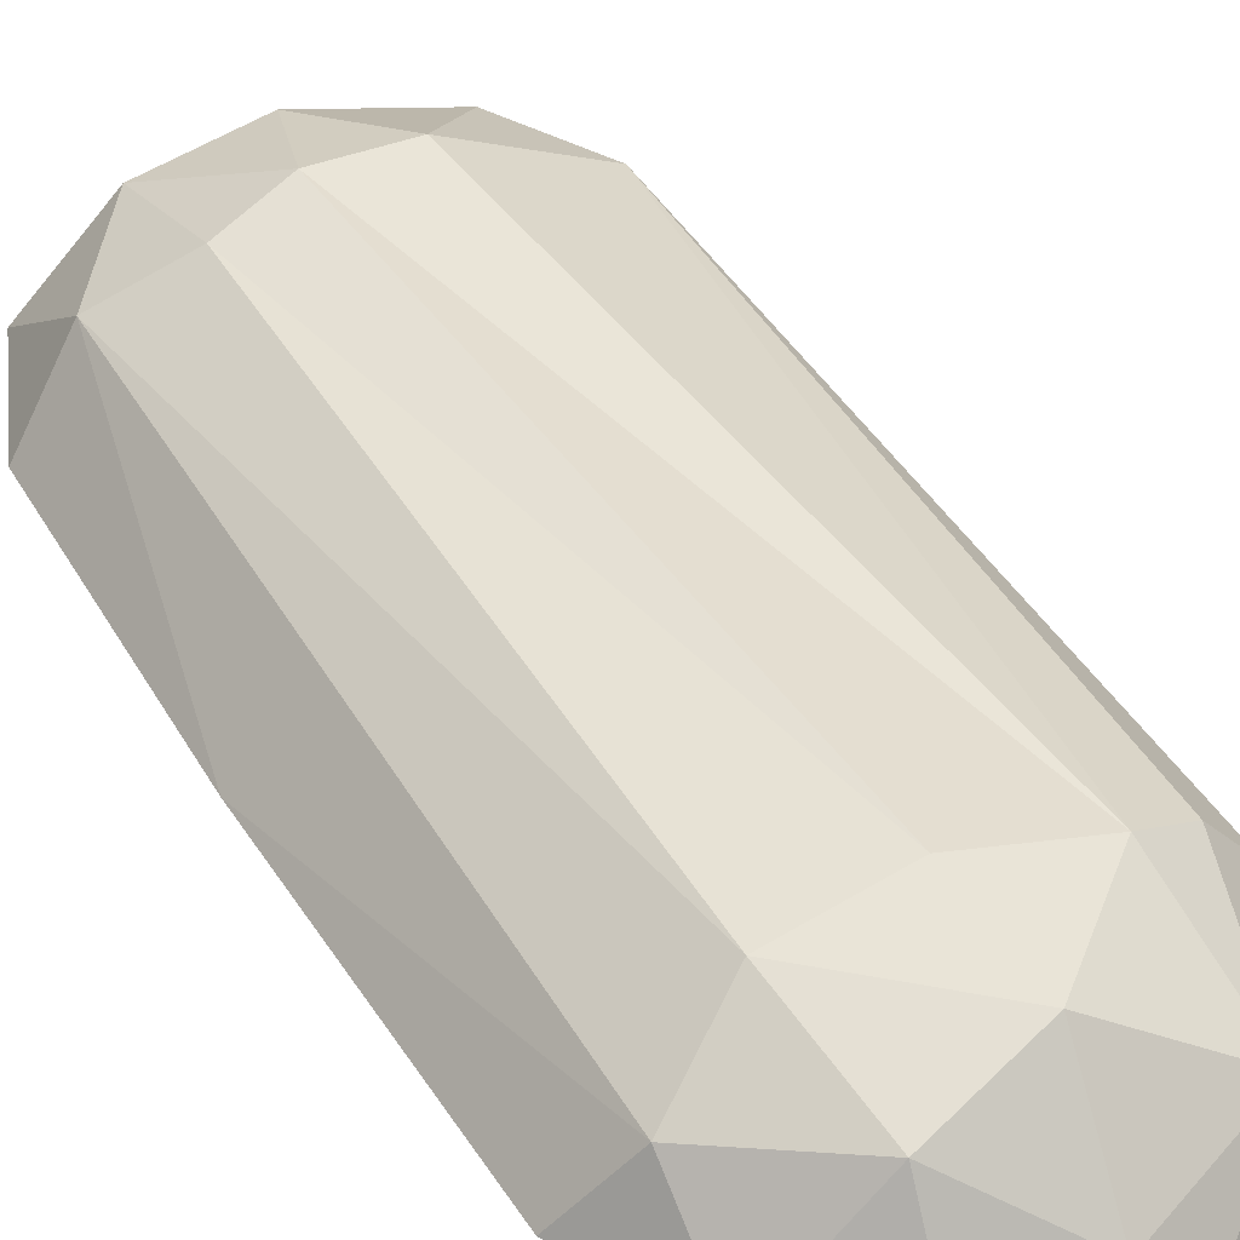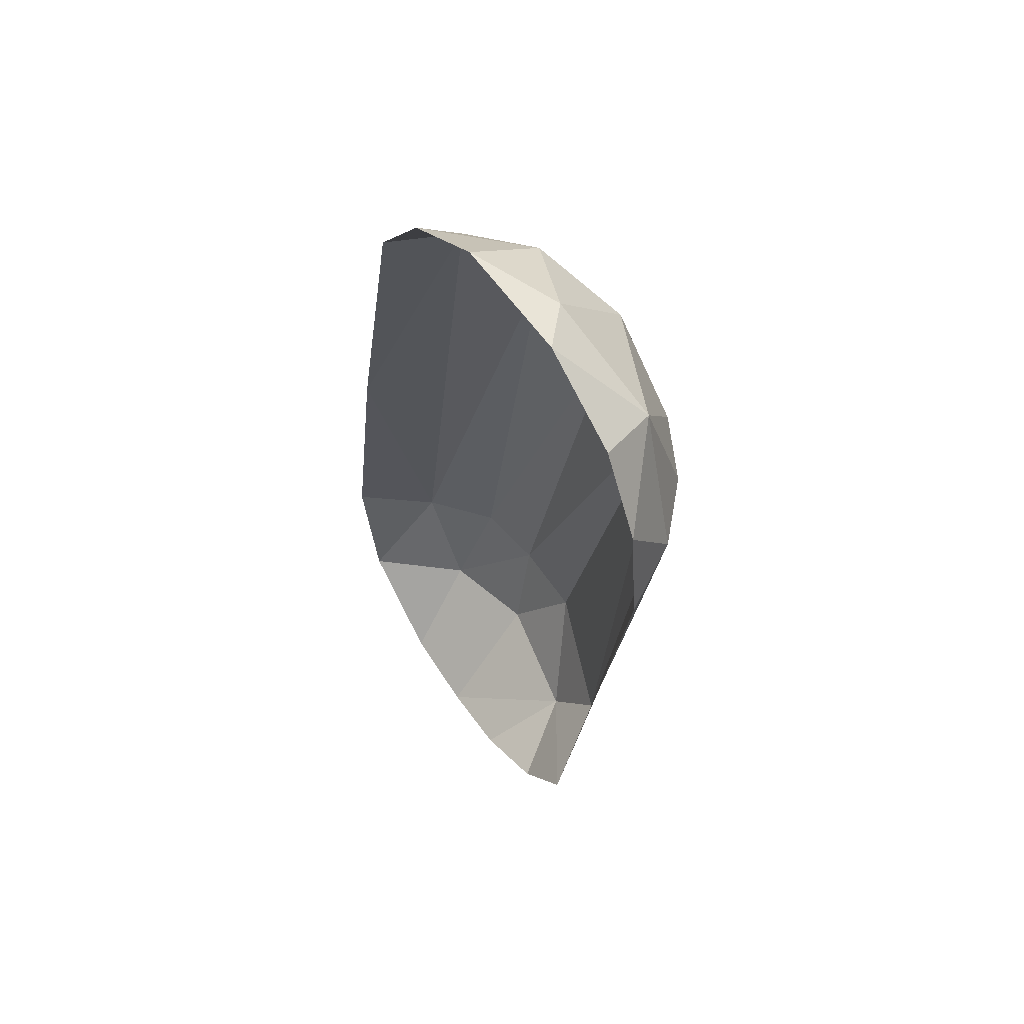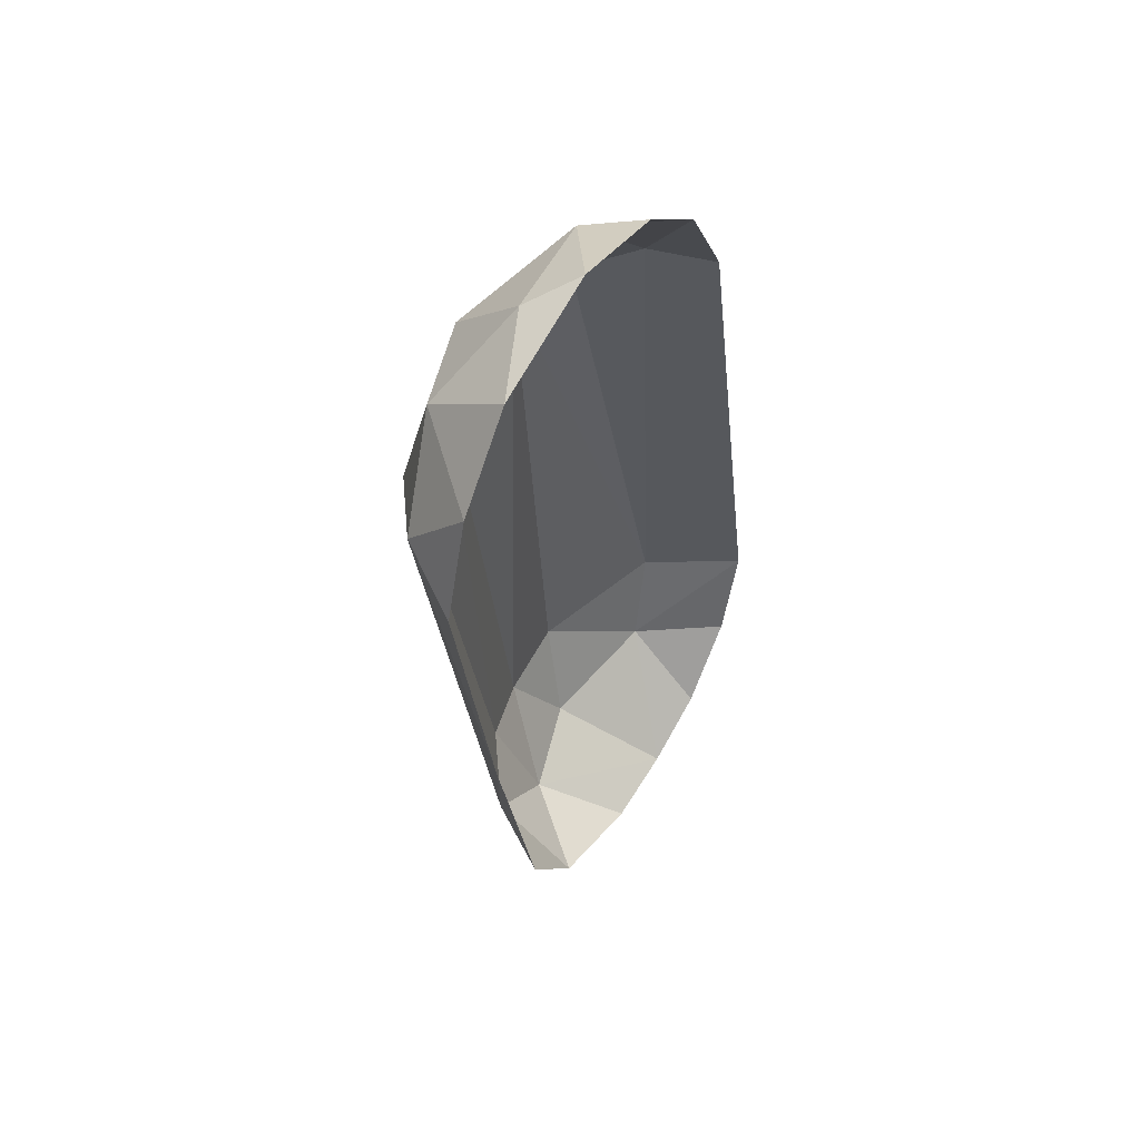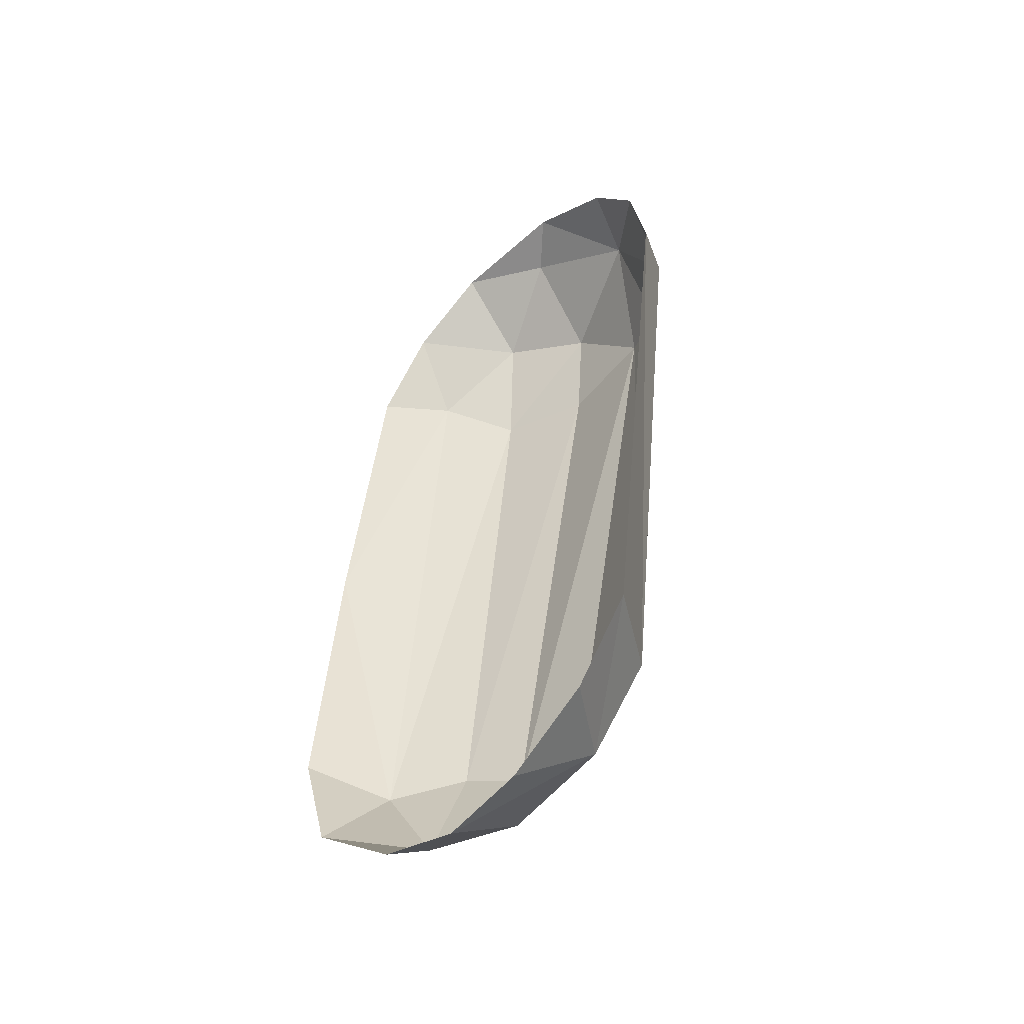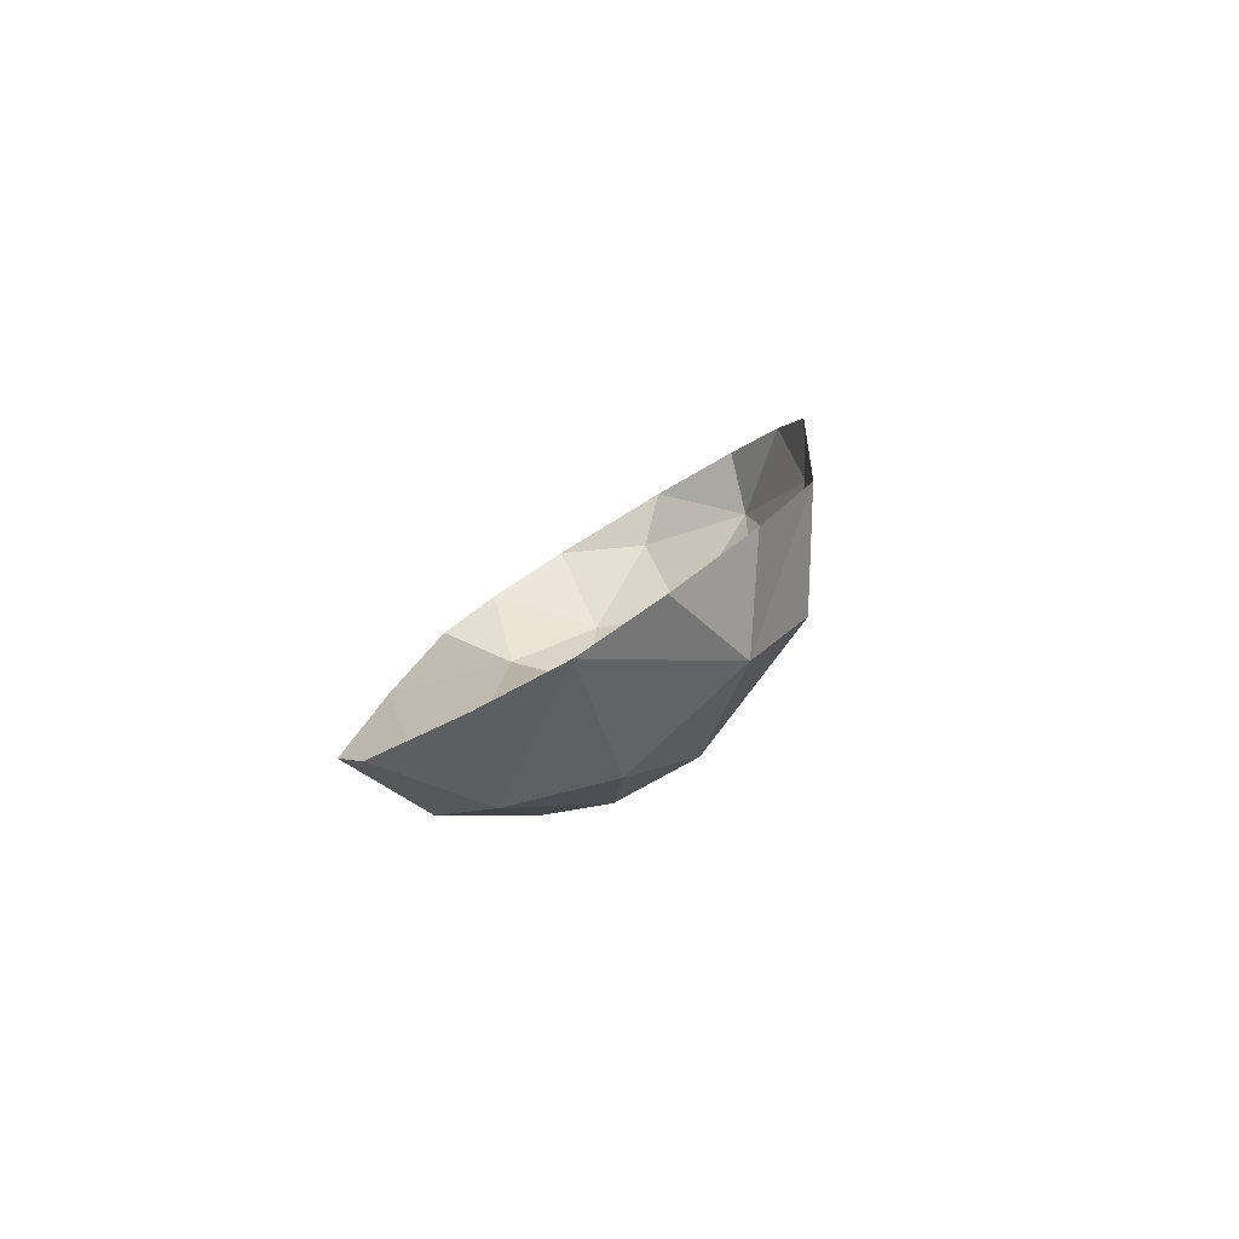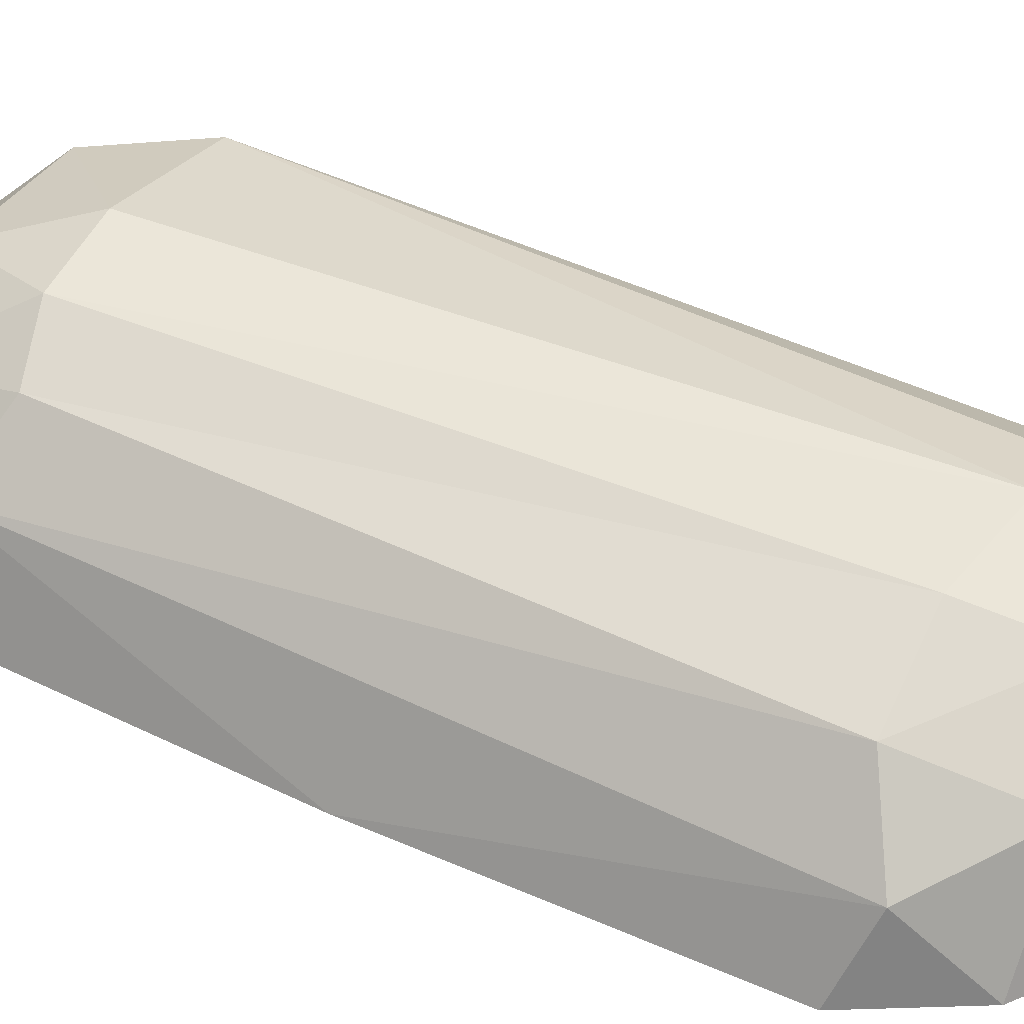
<metadata>
{"format":"obj","ext":"obj","renderer":"f3d","projection":"perspective","resolution":1024,"background":"white","views":[{"elev":52.2,"azim":-28.3,"up":"+Y"},{"elev":69.3,"azim":45.9,"up":"+Z"},{"elev":65.9,"azim":-68.4,"up":"+Z"},{"elev":-42.5,"azim":34.3,"up":"+Z"},{"elev":-74.5,"azim":21.6,"up":"+Z"},{"elev":63.4,"azim":-62.0,"up":"+Y"}]}
</metadata>
<code>
v 0.08773 0.07788 0.009316
v 0.08773 0.07788 0.009316
v 0.08773 0.07788 0.009316
v 0.08773 0.07788 0.009316
v 0.08773 0.07788 0.009316
v 0.08714 0.07758 0.01061
v 0.08714 0.07758 0.01061
v 0.08714 0.07758 0.01061
v 0.08714 0.07742 0.009363
v 0.08714 0.07742 0.009363
v 0.08802 0.0779 0.009218
v 0.08802 0.0779 0.009218
v 0.08802 0.0779 0.009218
v 0.08802 0.0779 0.009218
v 0.08802 0.0779 0.009218
v 0.08802 0.0779 0.009218
v 0.08744 0.07802 0.01209
v 0.08744 0.07802 0.01209
v 0.08744 0.07802 0.01209
v 0.08744 0.07802 0.01209
v 0.08744 0.07802 0.01209
v 0.08744 0.07802 0.01209
v 0.08721 0.07775 0.01203
v 0.08721 0.07775 0.01203
v 0.08776 0.07819 0.01188
v 0.08776 0.07819 0.01188
v 0.08776 0.07819 0.01188
v 0.08776 0.07819 0.01188
v 0.08776 0.07819 0.01188
v 0.08776 0.07819 0.01188
v 0.08837 0.07785 0.009218
v 0.08837 0.07785 0.009218
v 0.08837 0.07785 0.009218
v 0.08837 0.07785 0.009218
v 0.08837 0.07785 0.009218
v 0.08814 0.07769 0.008818
v 0.08814 0.07769 0.008818
v 0.08814 0.07769 0.008818
v 0.08814 0.07769 0.008818
v 0.08814 0.07769 0.008818
v 0.0874 0.07772 0.009242
v 0.0874 0.07772 0.009242
v 0.0874 0.07772 0.009242
v 0.0874 0.07772 0.009242
v 0.0874 0.07772 0.009242
v 0.0874 0.07772 0.009242
v 0.0874 0.07772 0.009242
v 0.08891 0.07752 0.009258
v 0.08891 0.07752 0.009258
v 0.08891 0.07752 0.009258
v 0.08891 0.07752 0.009258
v 0.08891 0.07752 0.009258
v 0.08891 0.07752 0.009258
v 0.08891 0.07752 0.009258
v 0.08868 0.07748 0.008856
v 0.08868 0.07748 0.008856
v 0.08868 0.07748 0.008856
v 0.08868 0.07748 0.008856
v 0.08868 0.07748 0.008856
v 0.08868 0.07748 0.008856
v 0.08868 0.07748 0.008856
v 0.08818 0.07715 0.008472
v 0.08818 0.07715 0.008472
v 0.08818 0.07715 0.008472
v 0.08818 0.07715 0.008472
v 0.08909 0.07707 0.009254
v 0.08909 0.07707 0.009254
v 0.08909 0.07707 0.009254
v 0.08771 0.07764 0.008819
v 0.08771 0.07764 0.008819
v 0.08771 0.07764 0.008819
v 0.08771 0.07764 0.008819
v 0.08771 0.07764 0.008819
v 0.08771 0.07764 0.008819
v 0.08771 0.07764 0.008819
v 0.08888 0.07706 0.008867
v 0.08888 0.07706 0.008867
v 0.08853 0.07709 0.008583
v 0.08853 0.07709 0.008583
v 0.08781 0.07721 0.008539
v 0.08781 0.07721 0.008539
v 0.08734 0.07733 0.008854
v 0.08734 0.07733 0.008854
v 0.08734 0.07733 0.008854
v 0.08916 0.07738 0.01186
v 0.08916 0.07738 0.01186
v 0.08916 0.07738 0.01186
v 0.08907 0.07767 0.01193
v 0.08907 0.07767 0.01193
v 0.08907 0.07767 0.01193
v 0.08907 0.07767 0.01193
v 0.08907 0.07767 0.01193
v 0.08888 0.07793 0.0119
v 0.08888 0.07793 0.0119
v 0.08888 0.07793 0.0119
v 0.08888 0.07793 0.0119
v 0.08743 0.07777 0.01244
v 0.08743 0.07777 0.01244
v 0.08743 0.07777 0.01244
v 0.08785 0.07809 0.01239
v 0.08785 0.07809 0.01239
v 0.08785 0.07809 0.01239
v 0.08785 0.07809 0.01239
v 0.08785 0.07809 0.01239
v 0.08785 0.07809 0.01239
v 0.08835 0.07766 0.0128
v 0.08835 0.07766 0.0128
v 0.08835 0.07766 0.0128
v 0.0882 0.07786 0.0127
v 0.0882 0.07786 0.0127
v 0.0882 0.07786 0.0127
v 0.0882 0.07786 0.0127
v 0.0882 0.07786 0.0127
v 0.08827 0.07816 0.01228
v 0.08827 0.07816 0.01228
v 0.08827 0.07816 0.01228
v 0.08827 0.07816 0.01228
v 0.08827 0.07816 0.01228
v 0.08827 0.07816 0.01228
v 0.08873 0.07784 0.01248
v 0.08873 0.07784 0.01248
v 0.08873 0.07784 0.01248
v 0.08873 0.07784 0.01248
v 0.08873 0.07784 0.01248
v 0.08873 0.07784 0.01248
v 0.08873 0.07784 0.01248
v 0.08873 0.07784 0.01248
v 0.08877 0.07756 0.01262
v 0.08877 0.07756 0.01262
v 0.08866 0.07809 0.01194
v 0.08866 0.07809 0.01194
v 0.08866 0.07809 0.01194
v 0.08866 0.07809 0.01194
v 0.08866 0.07809 0.01194
v 0.08866 0.07809 0.01194
v 0.08866 0.07809 0.01194
v 0.08779 0.07775 0.01273
v 0.08779 0.07775 0.01273
v 0.08779 0.07775 0.01273
v 0.08821 0.07822 0.01186
v 0.08821 0.07822 0.01186
v 0.08821 0.07822 0.01186
v 0.08821 0.07822 0.01186
v 0.08821 0.07822 0.01186
v 0.08903 0.07747 0.01231
v 0.08903 0.07747 0.01231
v 0.08903 0.07747 0.01231
f 21 6 24
f 26 47 20
f 17 44 8
f 143 5 30
f 29 3 46
f 141 14 2
f 9 7 43
f 70 16 40
f 45 4 71
f 73 1 12
f 67 61 51
f 64 57 78
f 59 32 50
f 77 60 68
f 79 56 76
f 38 13 31
f 58 63 37
f 65 69 36
f 82 72 81
f 80 75 62
f 55 39 34
f 10 42 83
f 84 41 74
f 140 130 15
f 66 52 86
f 85 53 91
f 54 93 92
f 33 136 49
f 48 135 95
f 11 133 35
f 99 22 23
f 101 112 117
f 19 100 27
f 129 125 106
f 119 110 124
f 25 115 142
f 103 118 28
f 120 131 116
f 139 104 98
f 94 132 126
f 97 102 18
f 134 144 114
f 111 108 123
f 109 137 107
f 105 138 113
f 145 122 128
f 87 90 147
f 146 89 121
f 88 96 127

</code>
